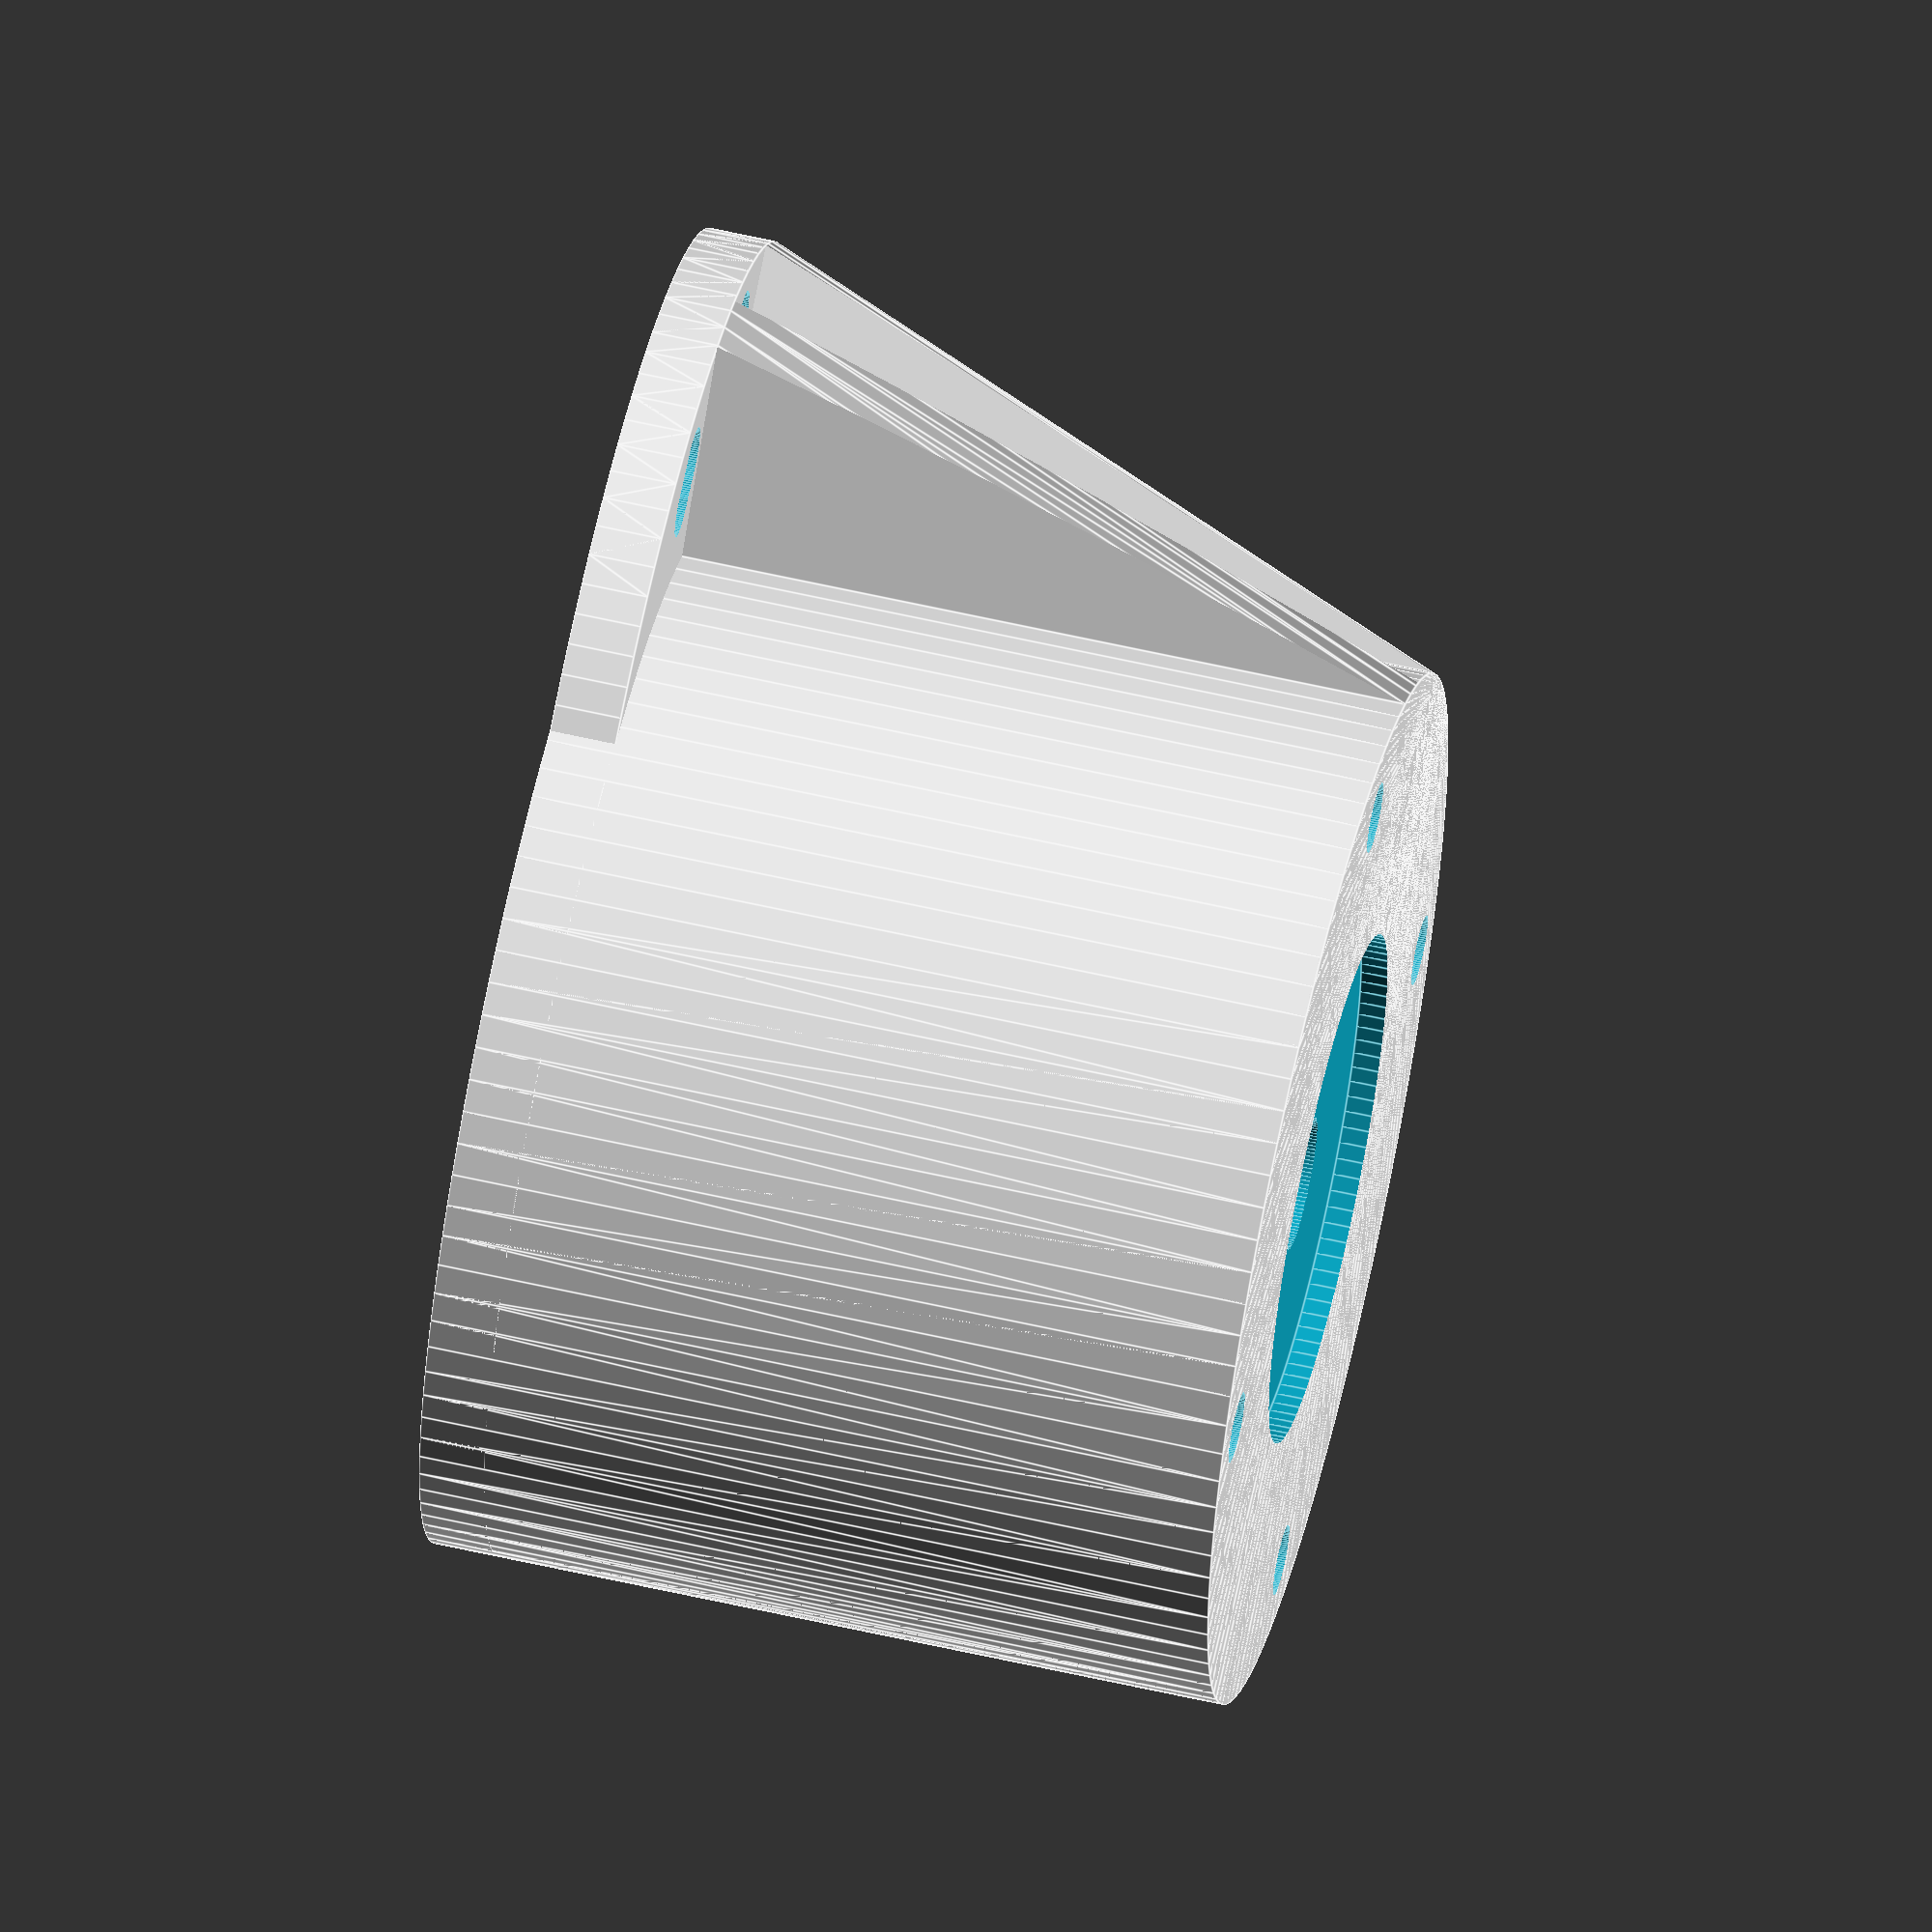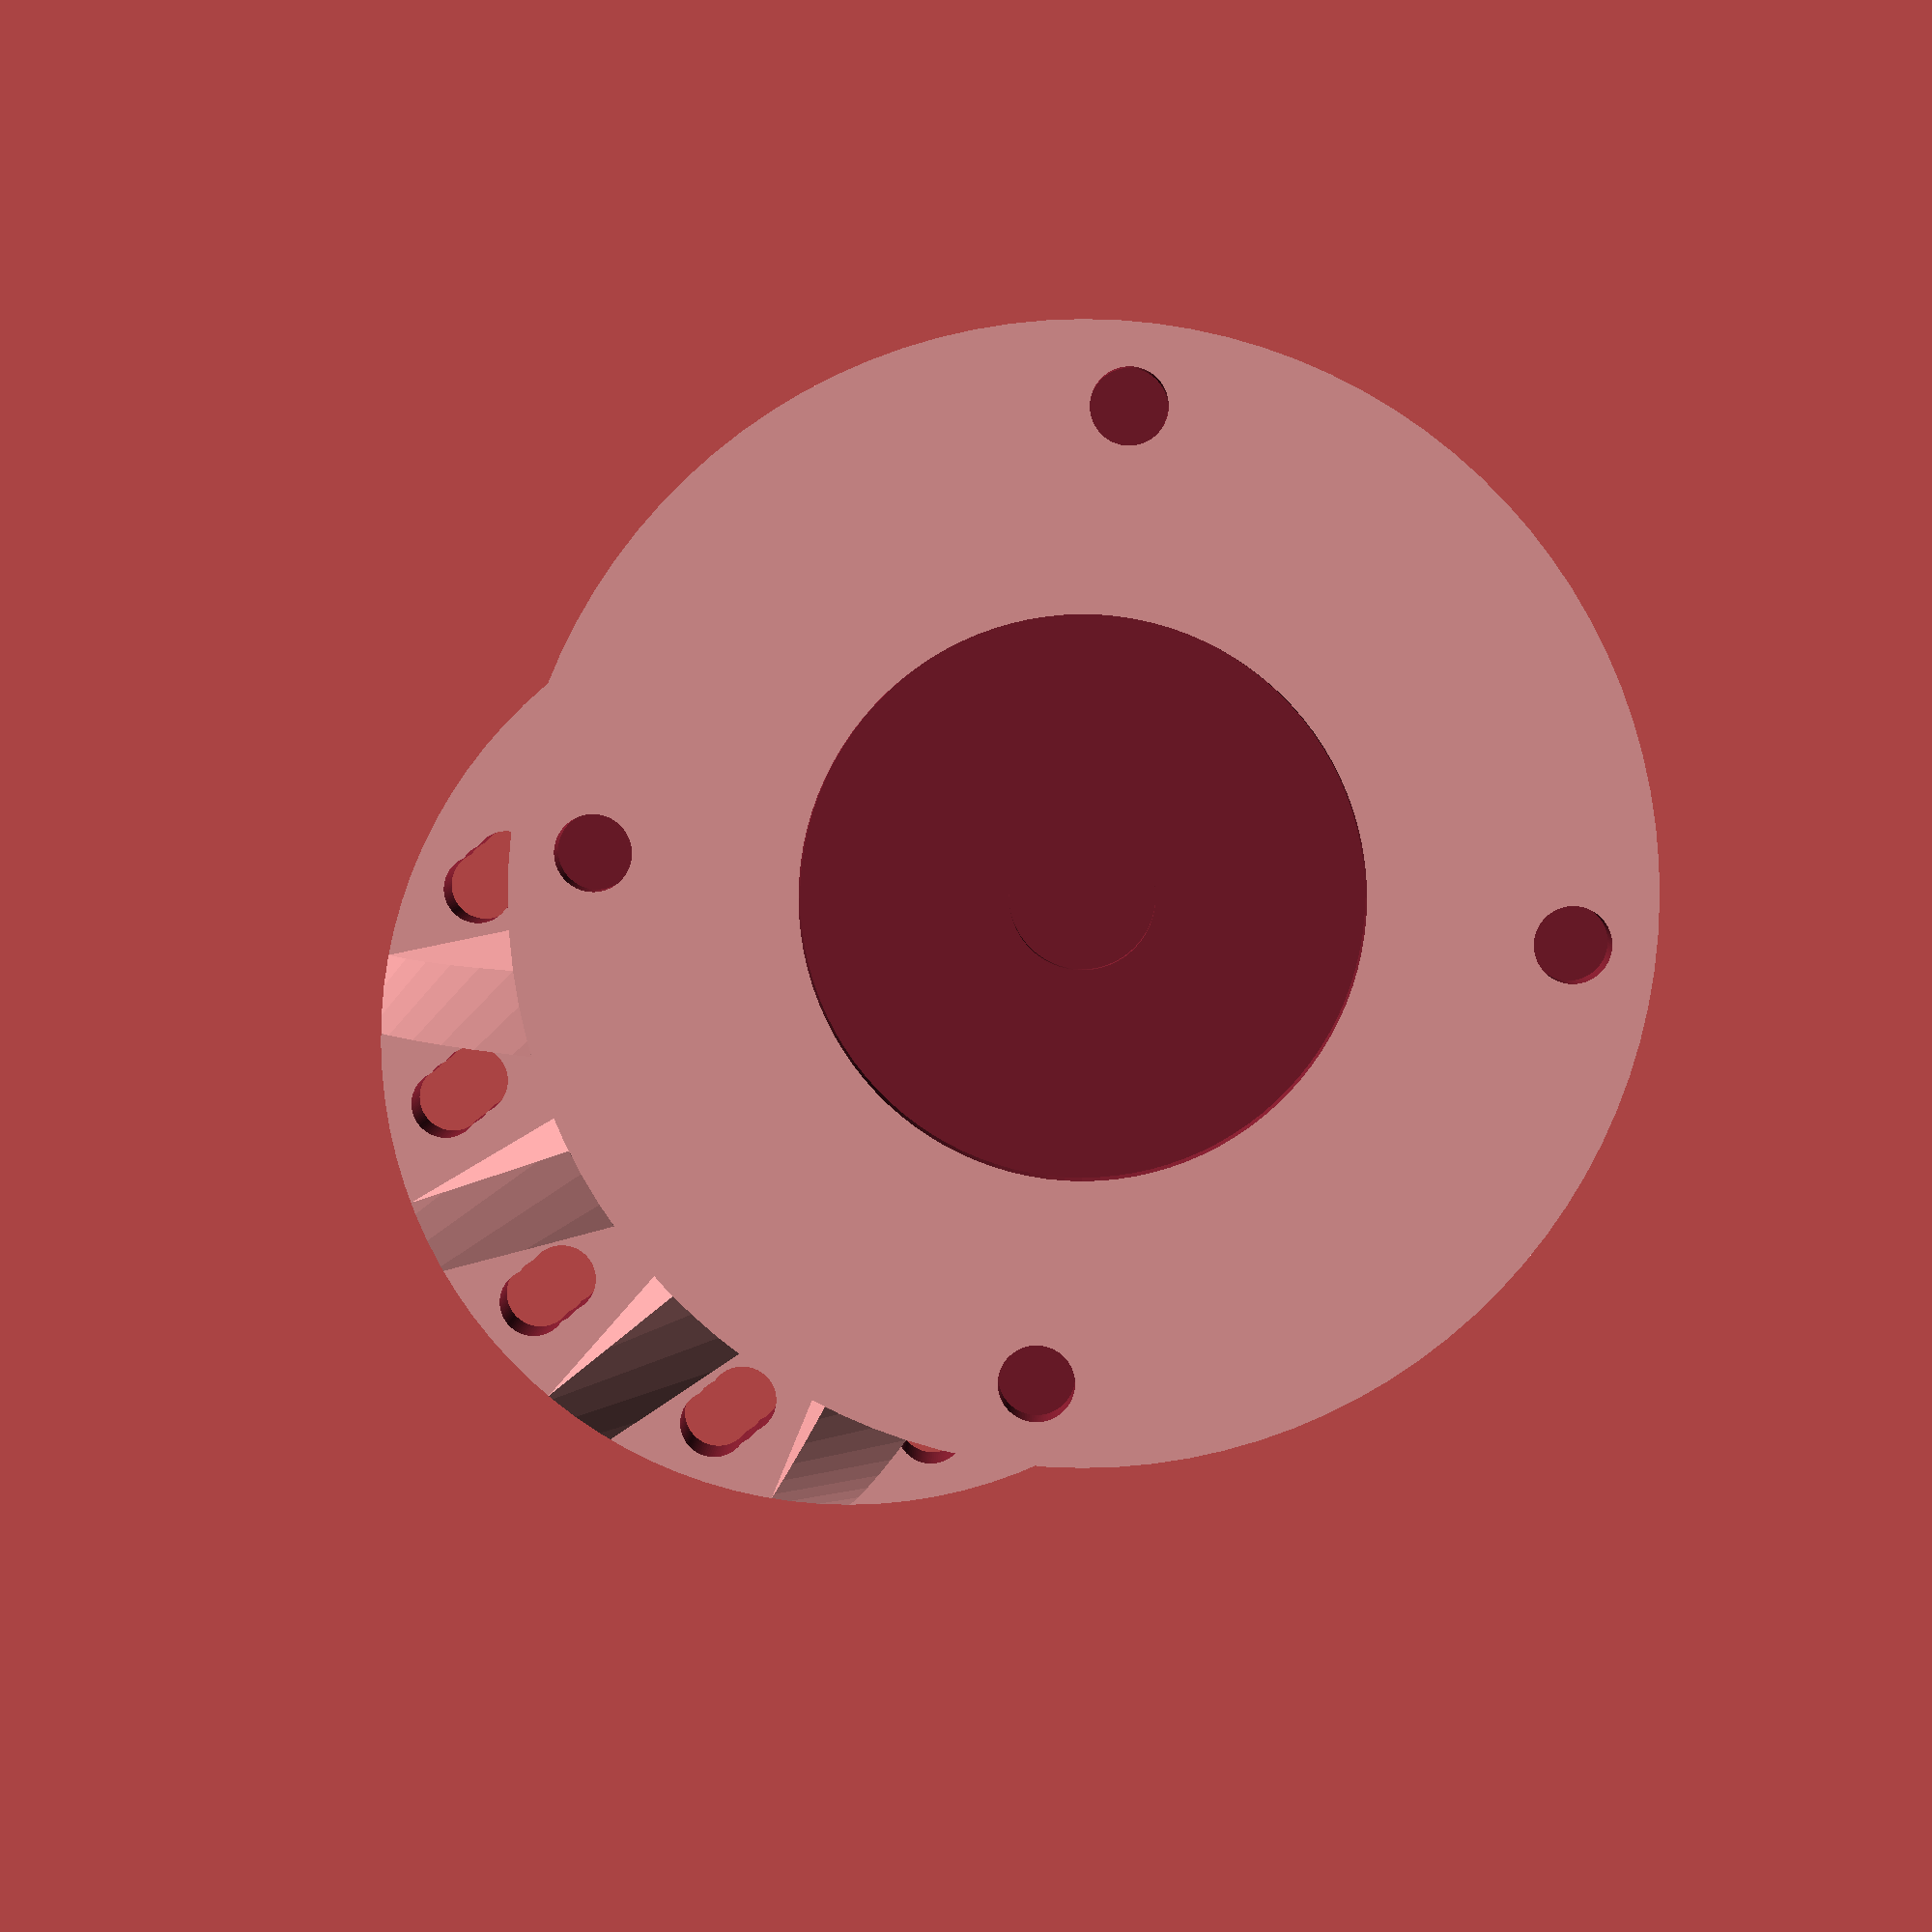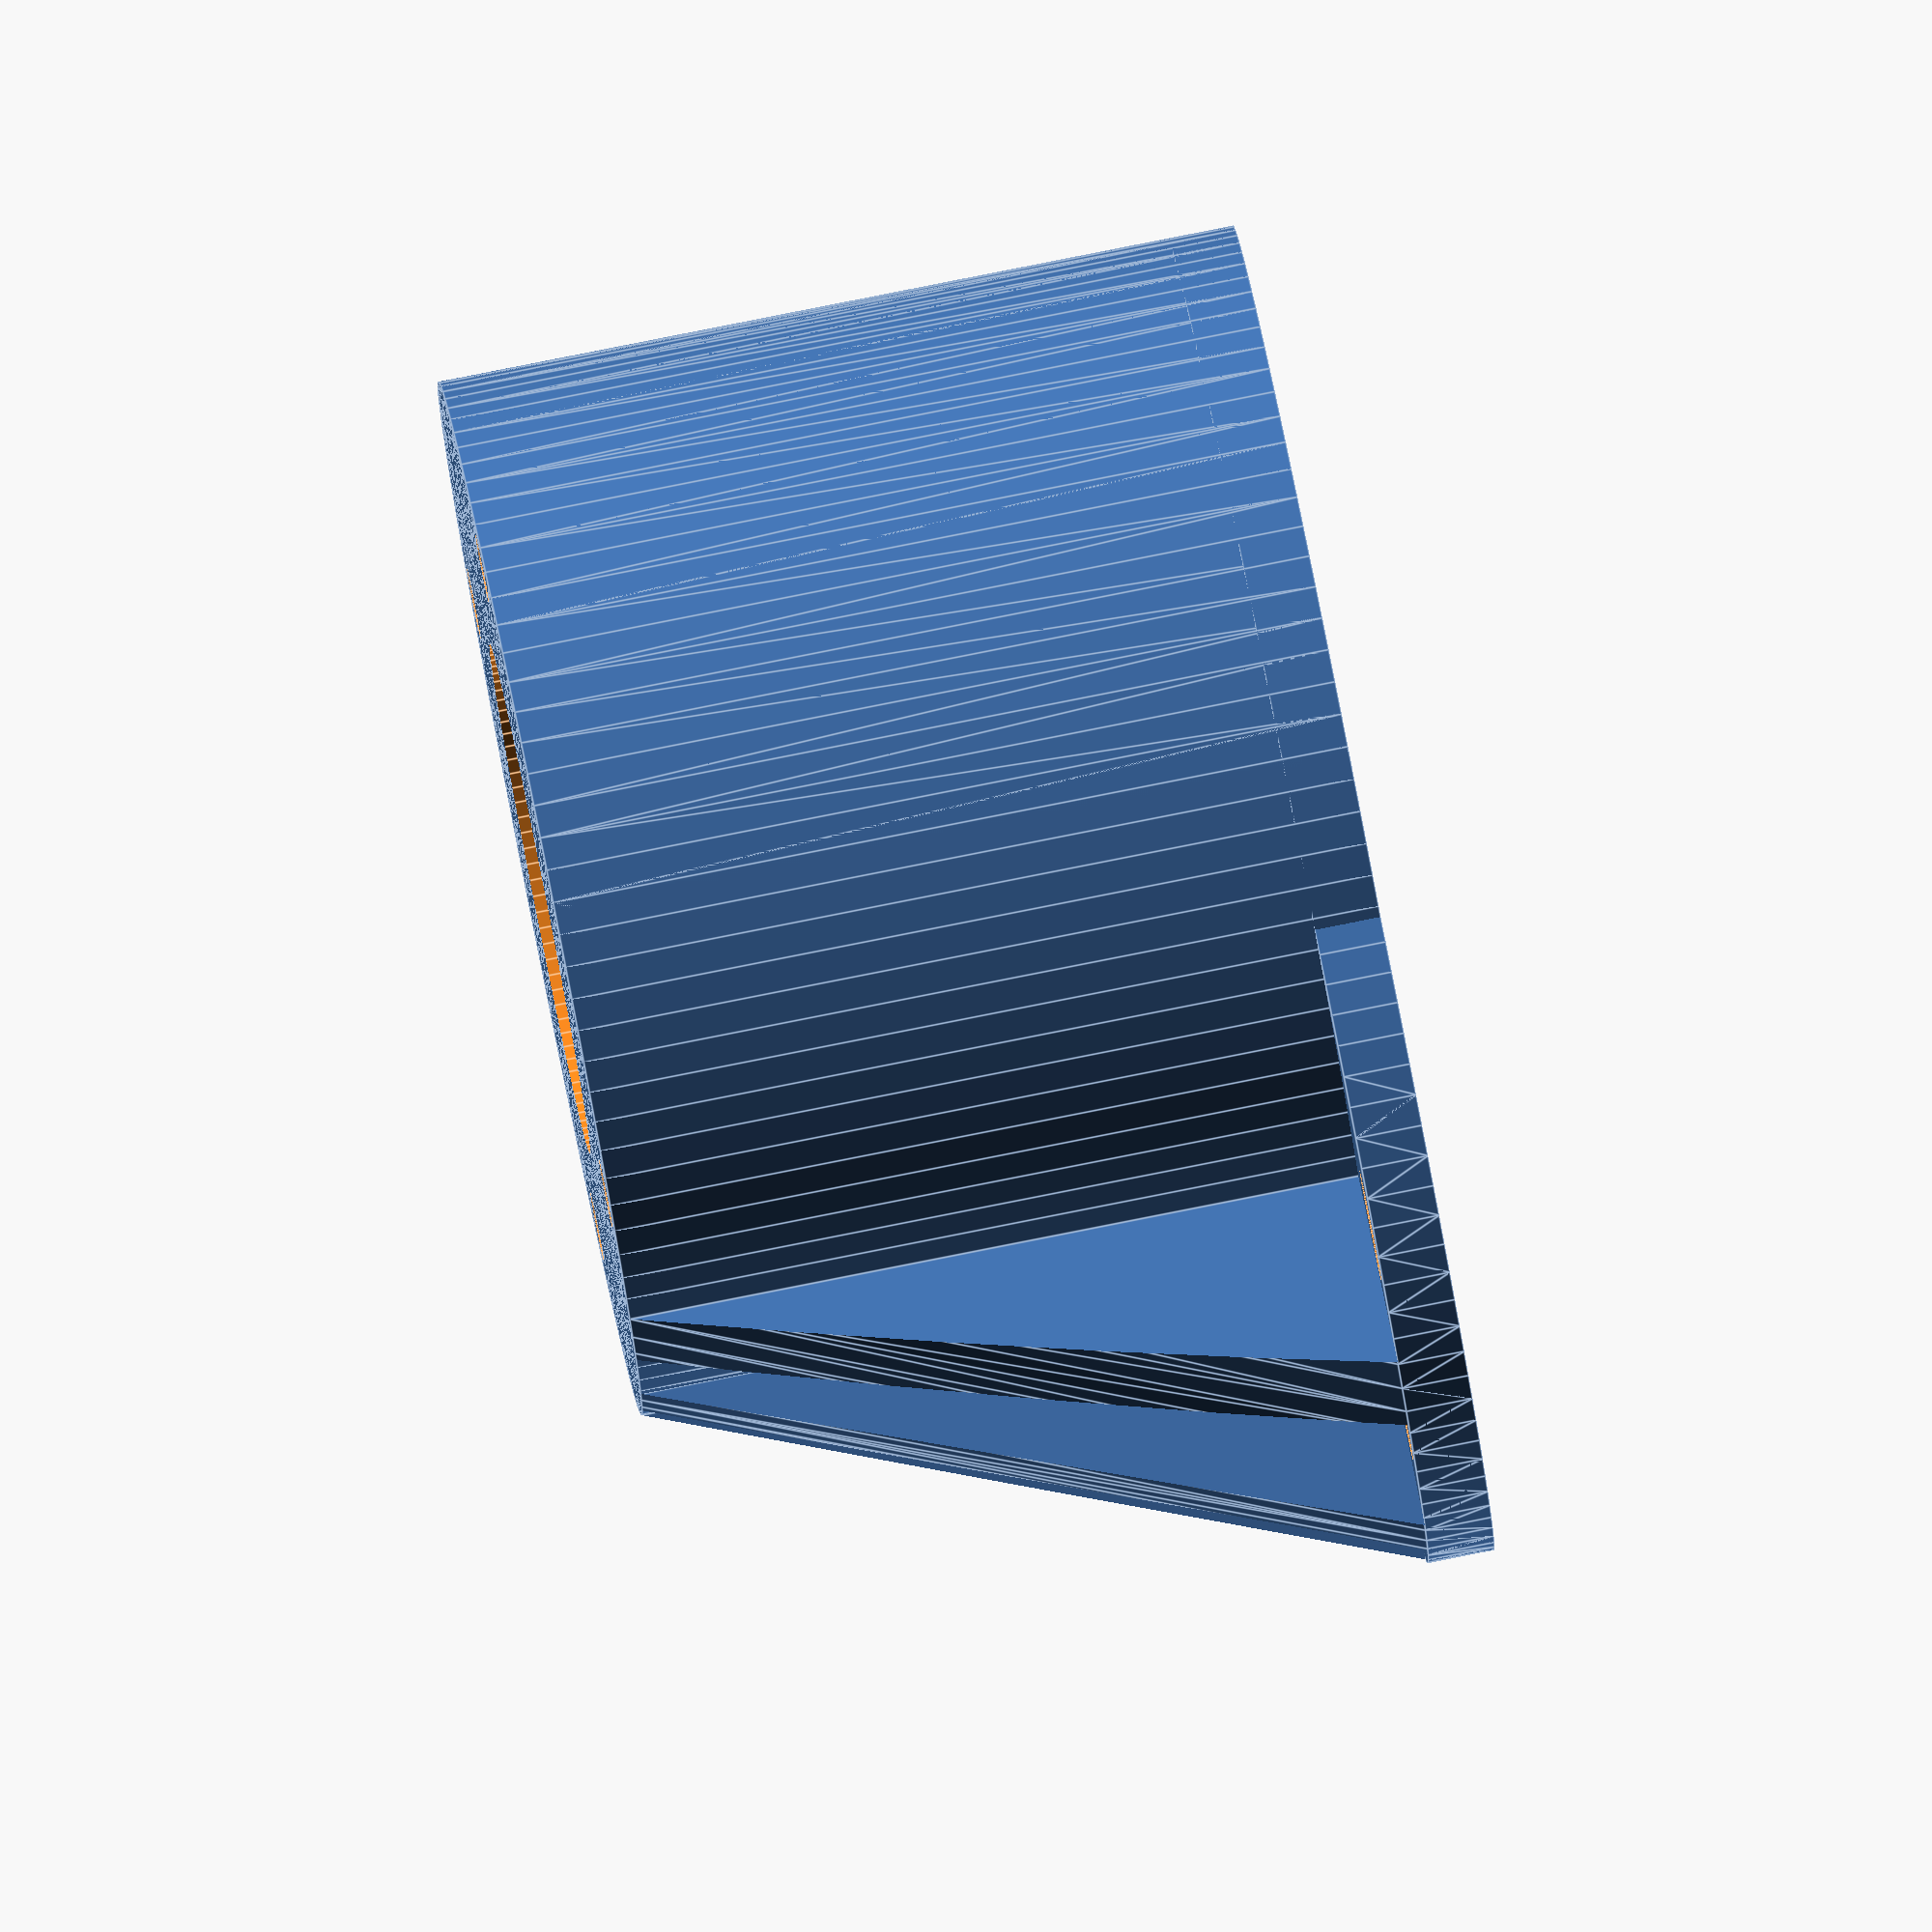
<openscad>
$fn=100;
//// Díl k upevnění motoru k mikroskopu pro ovládání osy X

/// Parametry

// U otáčejícího se kola
h = 60;      // Celková výška dílu
ddvne = 78;      // Vnější průměr dolní kruhové části
ddvni = 73;    // Vnitřní průměr dolní kruhové části

hvni = 57;  // Výška vnitřního kuželu
dhvne = 78;      // Vnější průměr horní kruhové části
dhvni = 73;    // Vnitřní průměr horní kruhové části
tlt = h-hvni; // tloustka stropu
dkom = 38.5;  // Průměr kolečka odsazení motoru
hlod = 2;   // Hloubka odsazení

tlpod = 5; //tloušťka podstavy

// Podpěrný kruh s příčkami
vzd = 24;    // Vzdálenost středů obou hlavních kruhů
dpvne = 74;  // Vnější průměr podpěrného kruhu
vzdsroub = 31;   //  Vzdálenost šroubů od středu podpěrného kruhu
dsroub = 5.4;   // Průměr díry na šroub

// Šrouby k motoru
dsm = 5.3;  // Průměr šroubů od motoru
dhm = 9;
rozm = 47.14; // Rozteč šroubů u motoru



difference() {
   union() {
  // Podstava
    union() {
        cylinder(tlpod, ddvne/2, ddvne/2);
        translate([0, -vzd, 0]) cylinder(tlpod, dpvne/2, dpvne/2);
        }

  // Hlavní kužel
    translate([0,0,0]) cylinder(h, ddvne/2, dhvne/2);
        
  // Příčky
 intersection() {
    union() {
     rotate(28)
    translate([-3, -vzd-dpvne/2+0.1, 0])
        cube([6, dpvne/2-ddvne/2+vzd, h]);
 
     rotate(9)
    translate([-3, -vzd-dpvne/2+0.1, 0])
        cube([6, dpvne/2-ddvne/2+vzd, h]);
     
     rotate(-9)
    translate([-3, -vzd-dpvne/2+0.1, 0])
        cube([6, dpvne/2-ddvne/2+vzd, h]);
  
     rotate(-28)
    translate([-3, -vzd-dpvne/2+0.1, 0])
        cube([6, dpvne/2-ddvne/2+vzd, h]);    
   }
   hull() {
       union() {
        cylinder(tlpod, ddvne/2, ddvne/2);
        translate([0, -vzd, 0]) cylinder(tlpod, dpvne/2, dpvne/2);
        }
    translate([0,0,0]) cylinder(h, ddvne/2, dhvne/2);}
}   
  }    
  // Vnitřní kužel
   cylinder(hvni, ddvni/2, dhvni/2);
  
  // Otvory na spodní šrouby
   translate([0, -vzd, 0,]) {
       translate([0, -vzdsroub, 0]) 
        cylinder(20, dsroub/2, dsroub/2, center = true);
       
       rotate(32.5)
       translate([0, -vzdsroub, 0]) 
        cylinder(20, dsroub/2, dsroub/2, center = true);
       
       rotate(65)
       translate([0, -vzdsroub, 0]) 
        cylinder(20, dsroub/2, dsroub/2, center = true);
       
       rotate(-32.5)
       translate([0, -vzdsroub, 0]) 
        cylinder(20, dsroub/2, dsroub/2, center = true);
       
       rotate(-65)
       translate([0, -vzdsroub, 0]) 
        cylinder(20, dsroub/2, dsroub/2, center = true);       
       
       }
       
  // Rozšíření děr na podpěrné šrouby (nahoru)
       translate([0, -vzd+1.5, 0,]) {
       translate([0, -vzdsroub, 0]) 
        cylinder(20, dsroub/2, dsroub/2, center = true);
       
       rotate(32.5)
       translate([0, -vzdsroub, 0]) 
        cylinder(20, dsroub/2, dsroub/2, center = true);
       
       rotate(65)
       translate([0, -vzdsroub, 0]) 
        cylinder(20, dsroub/2, dsroub/2, center = true);
       
       rotate(-32.5)
       translate([0, -vzdsroub, 0]) 
        cylinder(20, dsroub/2, dsroub/2, center = true);
       
       rotate(-65)
       translate([0, -vzdsroub, 0]) 
        cylinder(20, dsroub/2, dsroub/2, center = true);       
       
       }
       
    // Rozšíření děr na podpěrné šrouby (dolů)
       translate([0, -vzd-1.5, 0,]) {
       translate([0, -vzdsroub, 0]) 
        cylinder(20, dsroub/2, dsroub/2, center = true);
       
       rotate(32.5)
       translate([0, -vzdsroub, 0]) 
        cylinder(20, dsroub/2, dsroub/2, center = true);
       
       rotate(65)
       translate([0, -vzdsroub, 0]) 
        cylinder(20, dsroub/2, dsroub/2, center = true);
       
       rotate(-32.5)
       translate([0, -vzdsroub, 0]) 
        cylinder(20, dsroub/2, dsroub/2, center = true);
       
       rotate(-65)
       translate([0, -vzdsroub, 0]) 
        cylinder(20, dsroub/2, dsroub/2, center = true);       
       
       }
       
  // Otvory na motor 
    translate([rozm/2, rozm/2, h-2.8])
        cylinder(10, dsm/2, dsm/2);
    translate([rozm/2, rozm/2, h-30-tlt])
        cylinder(30, dhm/2, dhm/2);
    
    translate([rozm/2, -rozm/2, h-2.8])
        cylinder(10, dsm/2, dsm/2);
    translate([rozm/2, -rozm/2, h-30-tlt])
        cylinder(30, dhm/2, dhm/2);
       
    translate([-rozm/2, rozm/2, h-2.8])
        cylinder(10, dsm/2, dsm/2);
    translate([-rozm/2, rozm/2, h-30-tlt])
        cylinder(30, dhm/2, dhm/2);
       
    translate([-rozm/2, -rozm/2, h-2.8])
        cylinder(10, dsm/2, dsm/2);
    translate([-rozm/2, -rozm/2, h-30-tlt])
        cylinder(30, dhm/2, dhm/2);
       
  // Otvor na osu
    translate([0,0,h-2.8])
       cylinder(10, 5, 5);
       
  // Odsazení motoru kolem osy
    translate([0,0,h-hlod])
       cylinder(10, dkom/2, dkom/2);
       
  // Díra na přístup ke spojce
      translate([0,0,h/4]){hull(){
            rotate([0,-90,0]) cylinder(h=50, d=12);
            translate([0,0,h/2]) rotate([0,-90,0]) cylinder(h=50, d=12);
    }}
       
}    






</openscad>
<views>
elev=119.4 azim=72.2 roll=256.8 proj=o view=edges
elev=175.3 azim=230.3 roll=178.9 proj=p view=solid
elev=276.9 azim=273.9 roll=78.8 proj=o view=edges
</views>
